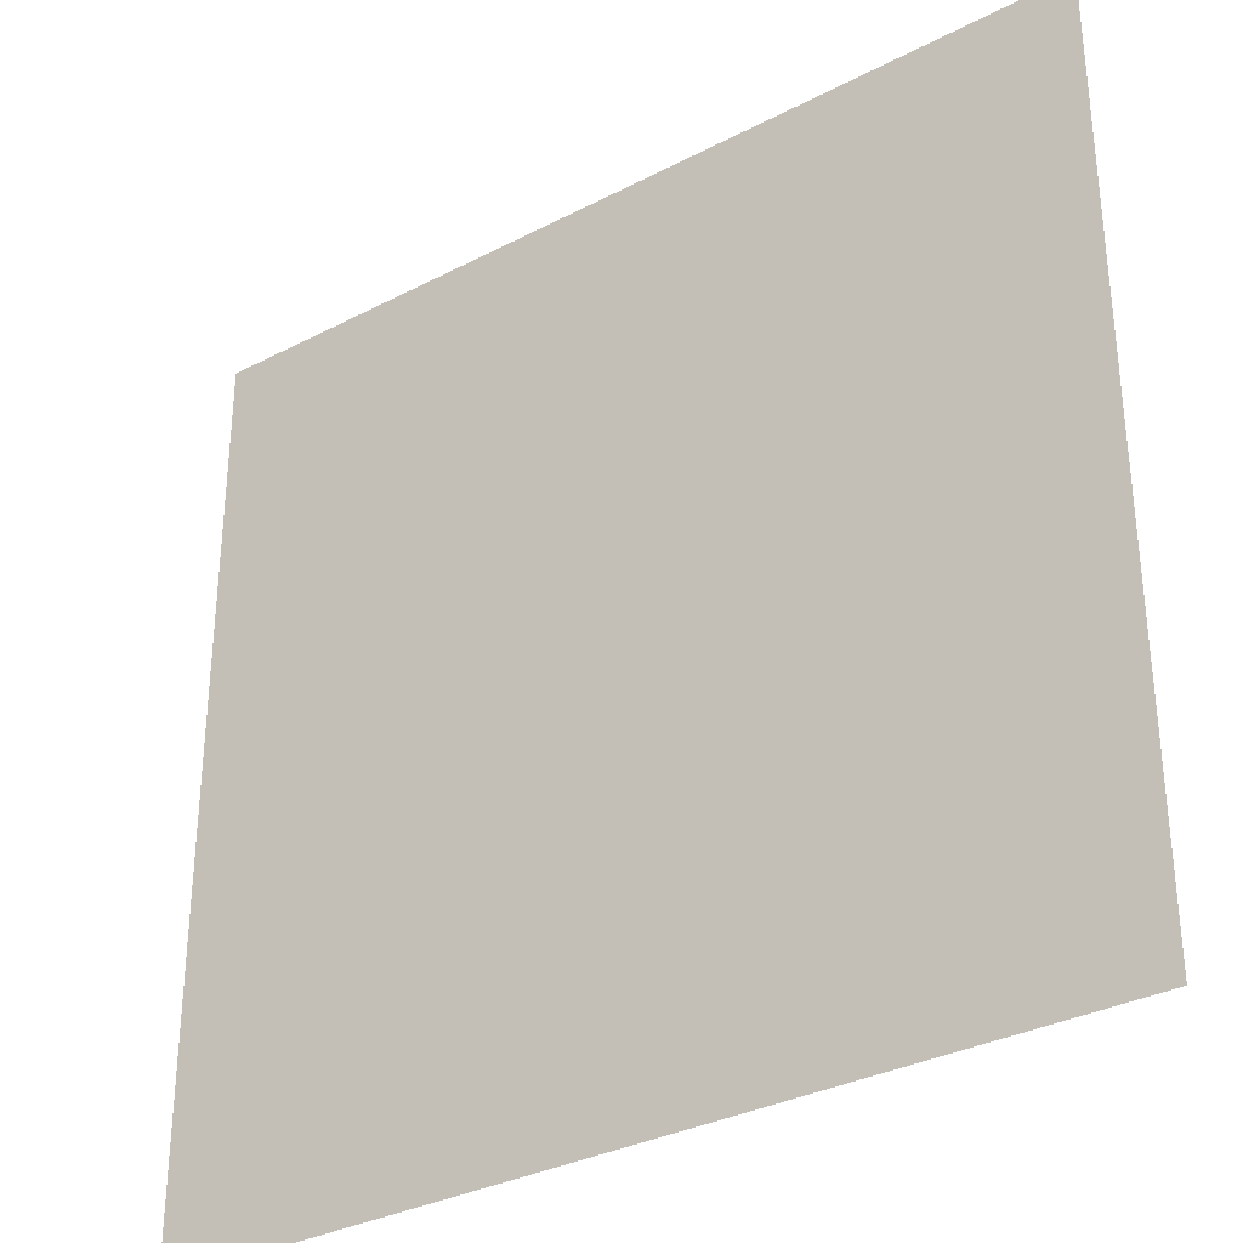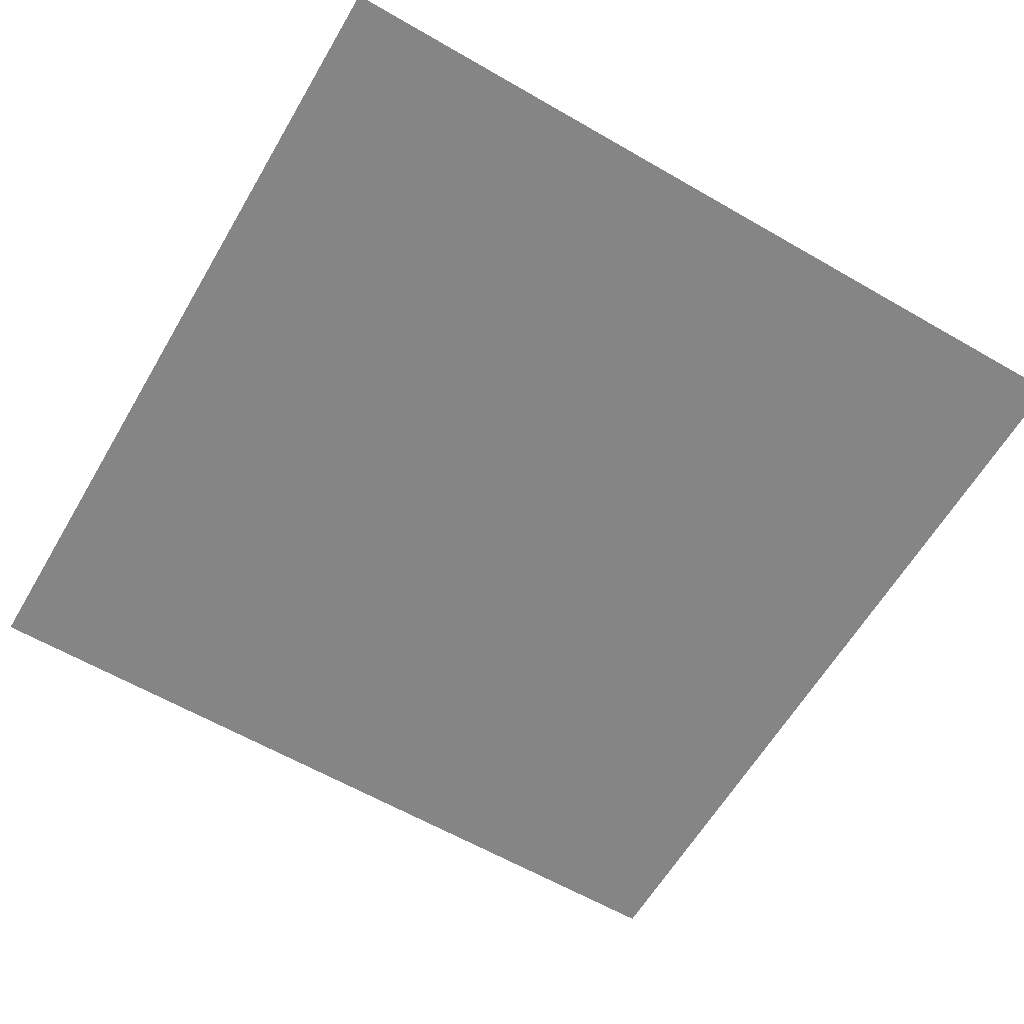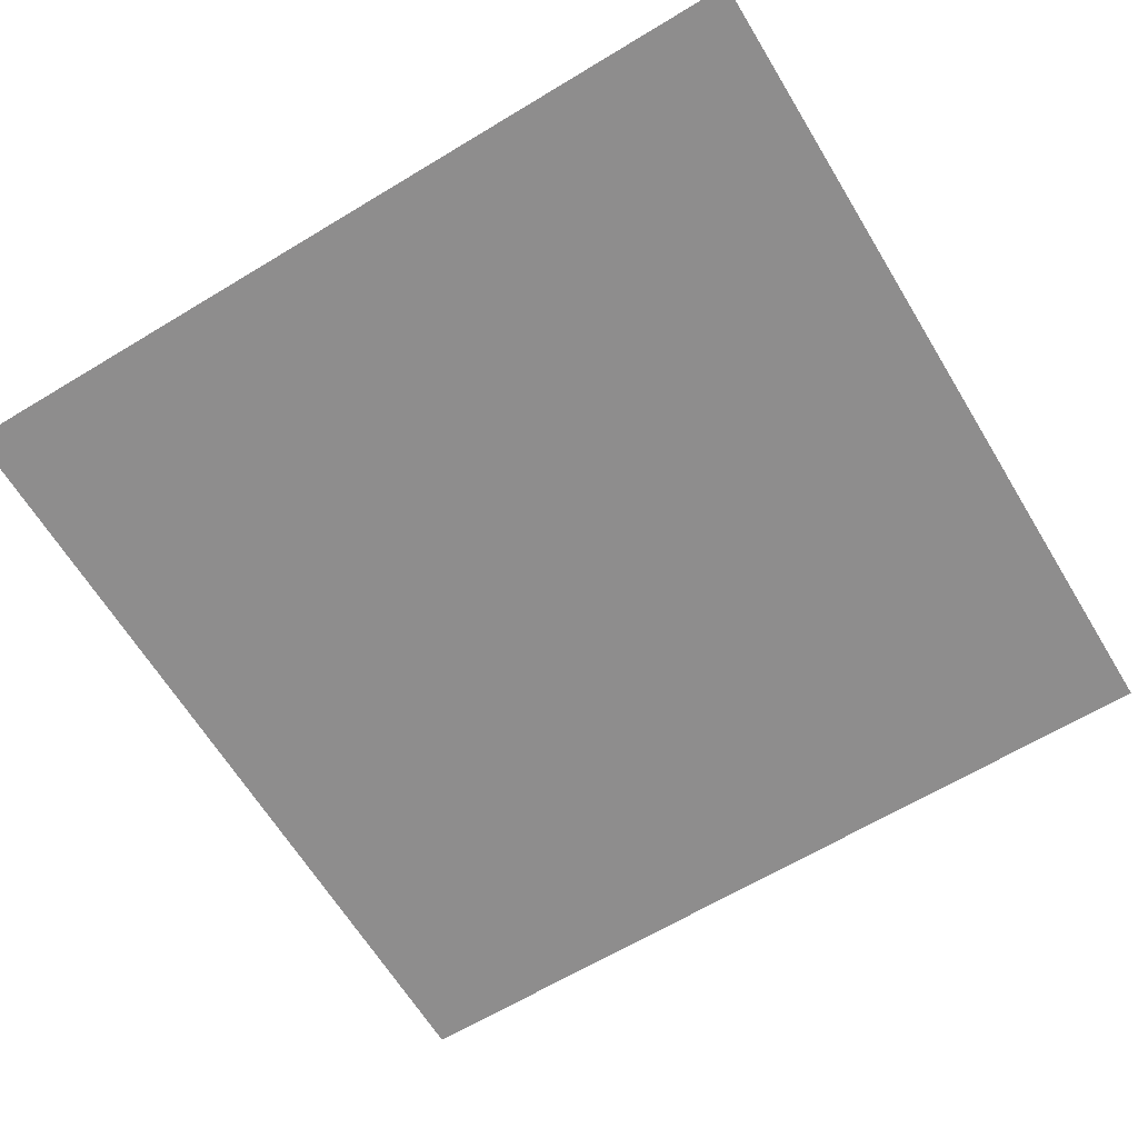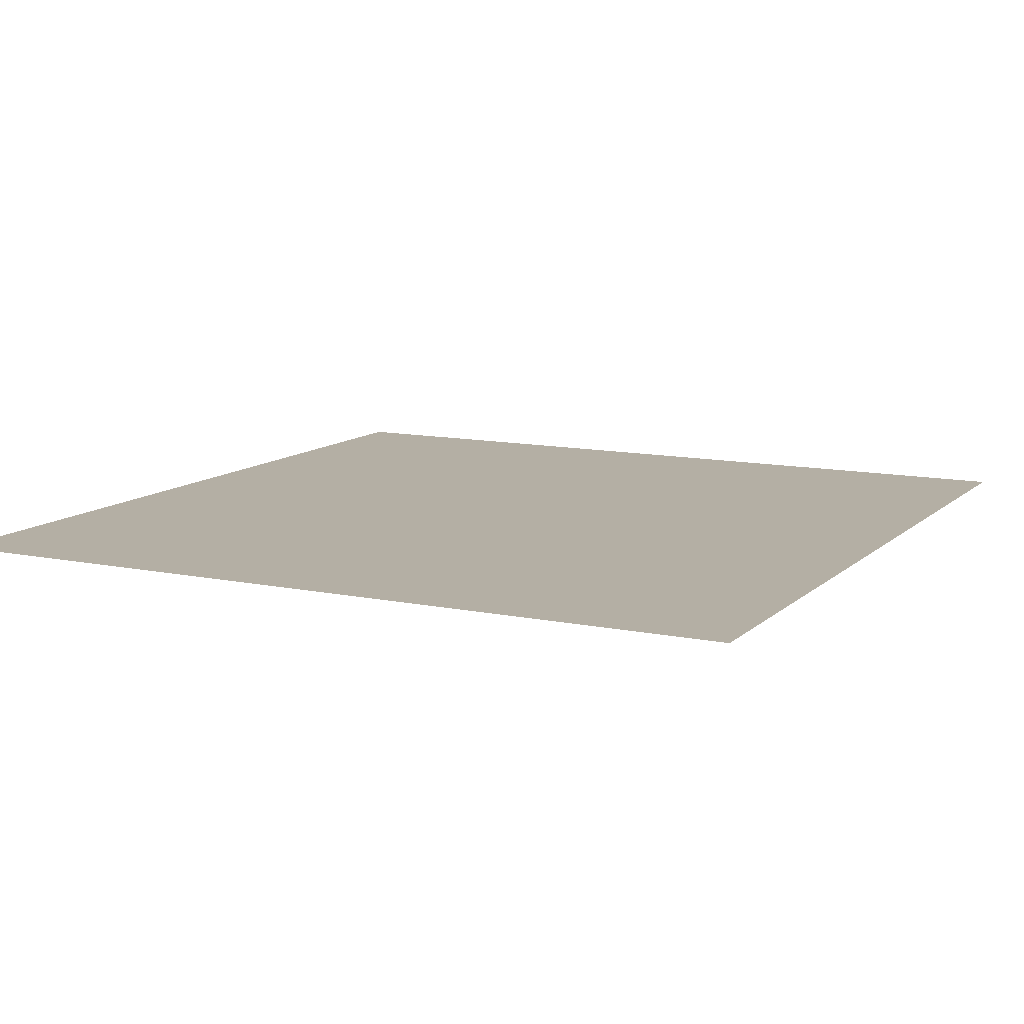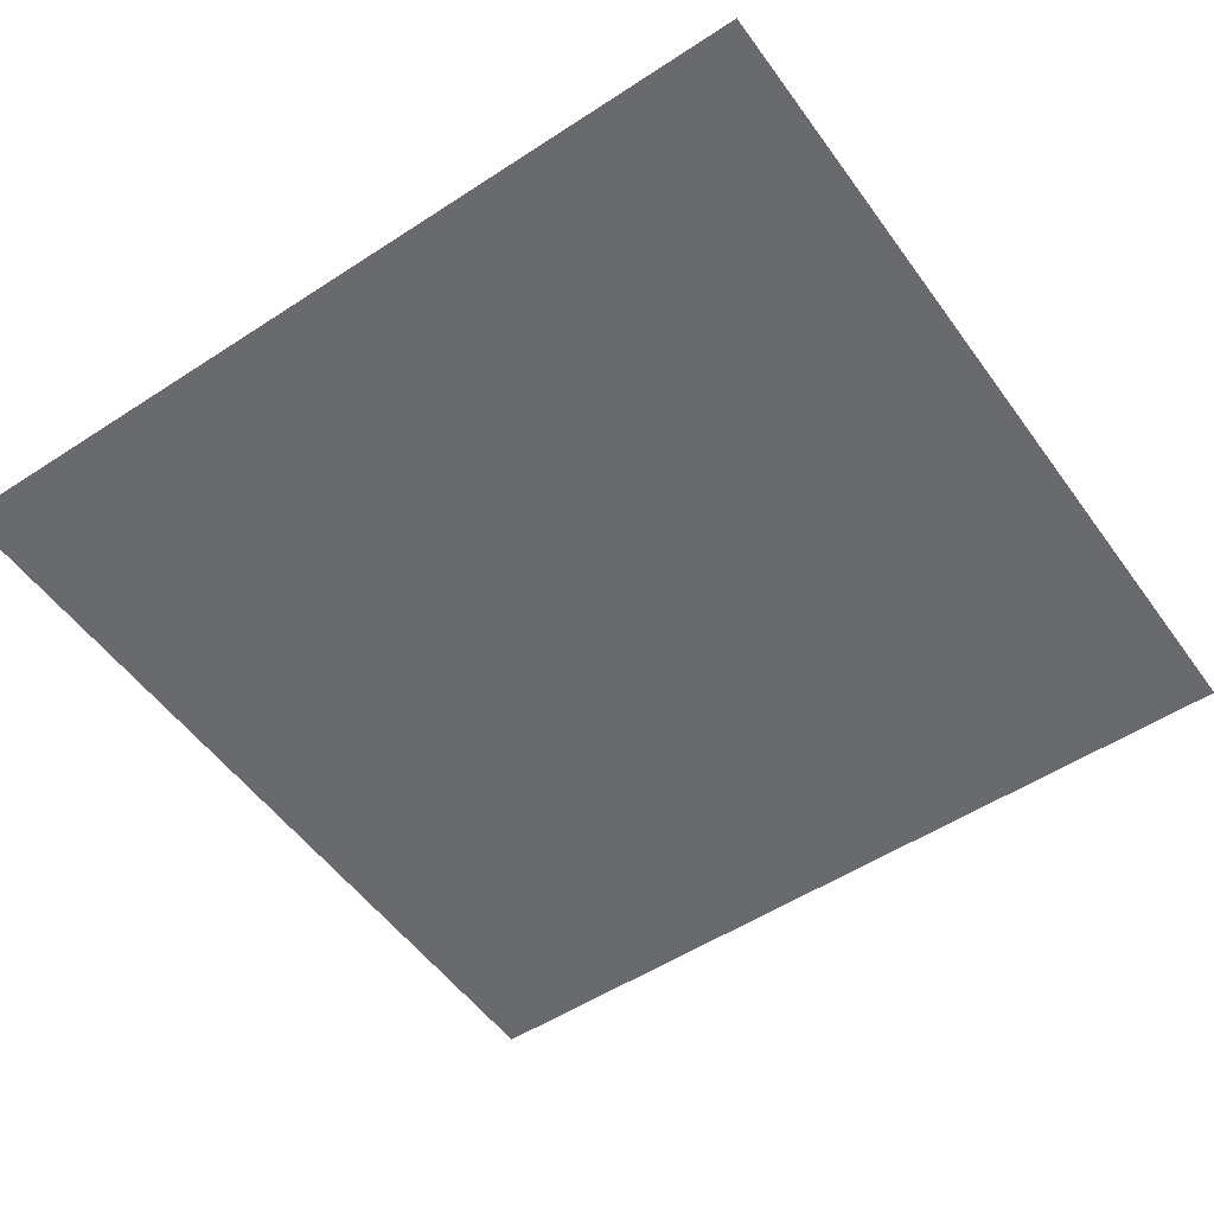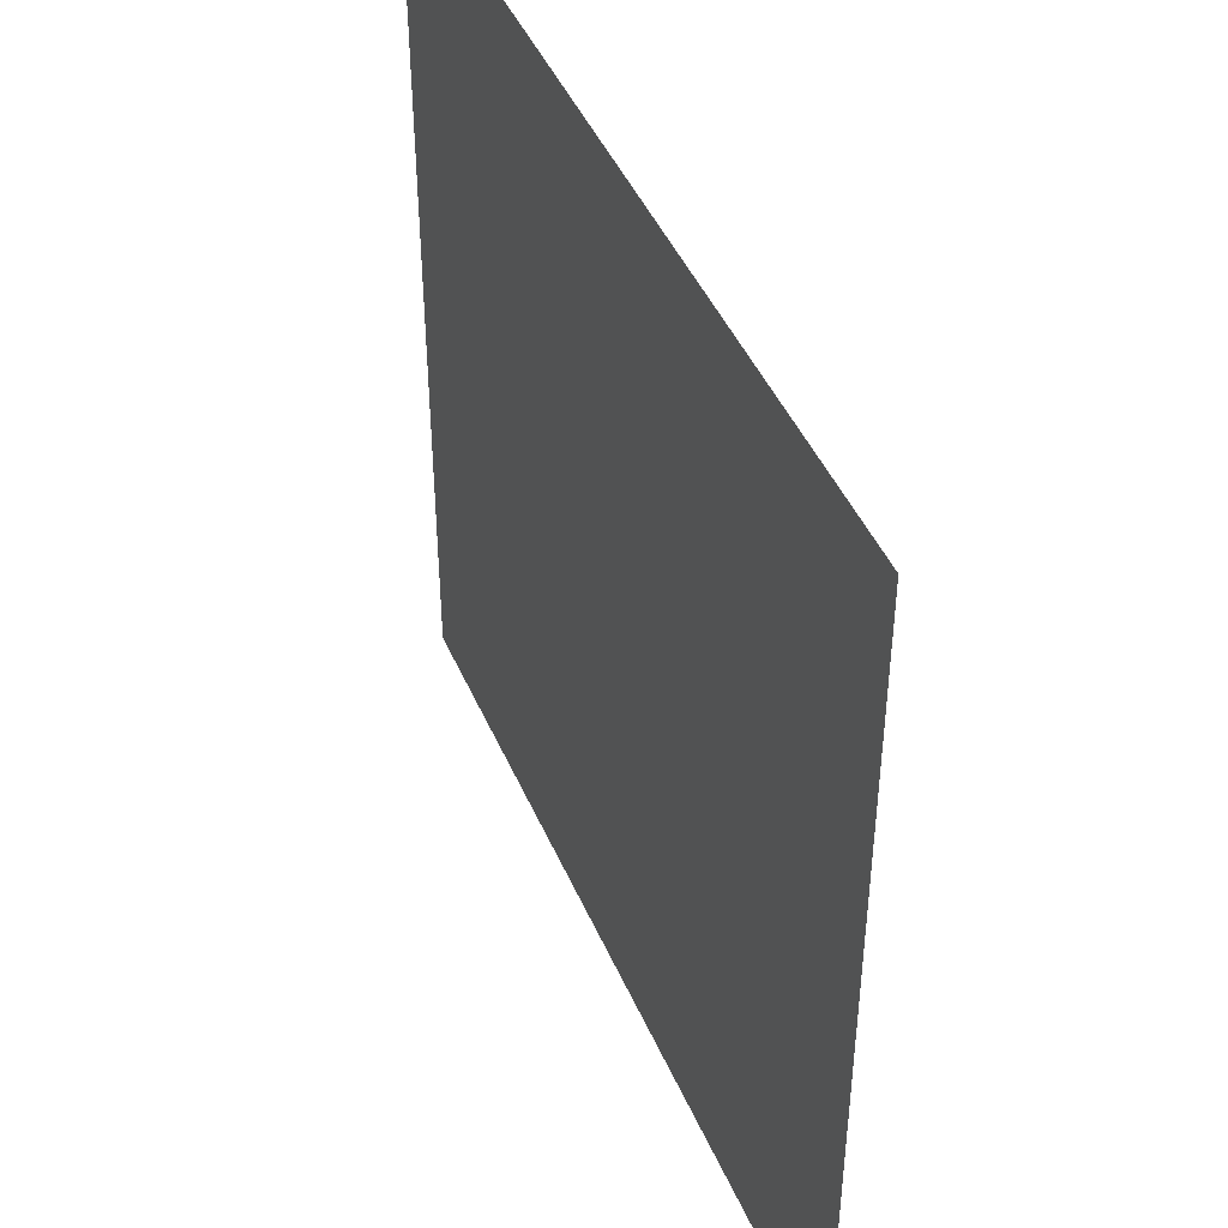
<metadata>
{"format":"obj","ext":"obj","renderer":"f3d","projection":"perspective","resolution":1024,"background":"white","views":[{"elev":-32.9,"azim":-144.2,"up":"+Z"},{"elev":-61.7,"azim":149.6,"up":"+Y"},{"elev":-64.7,"azim":31.3,"up":"+Y"},{"elev":11.3,"azim":-63.0,"up":"+Y"},{"elev":-53.1,"azim":35.0,"up":"+Y"},{"elev":45.0,"azim":-112.5,"up":"+Z"}]}
</metadata>
<code>
v 10000 -10 -10000
v 10000 -10 10000
v -10000 -10 -10000
v -10000 -10 10000
v -10000 -10 -10000
v 10000 -10 10000
g Island3
f 1 3 2
f 4 6 5

</code>
